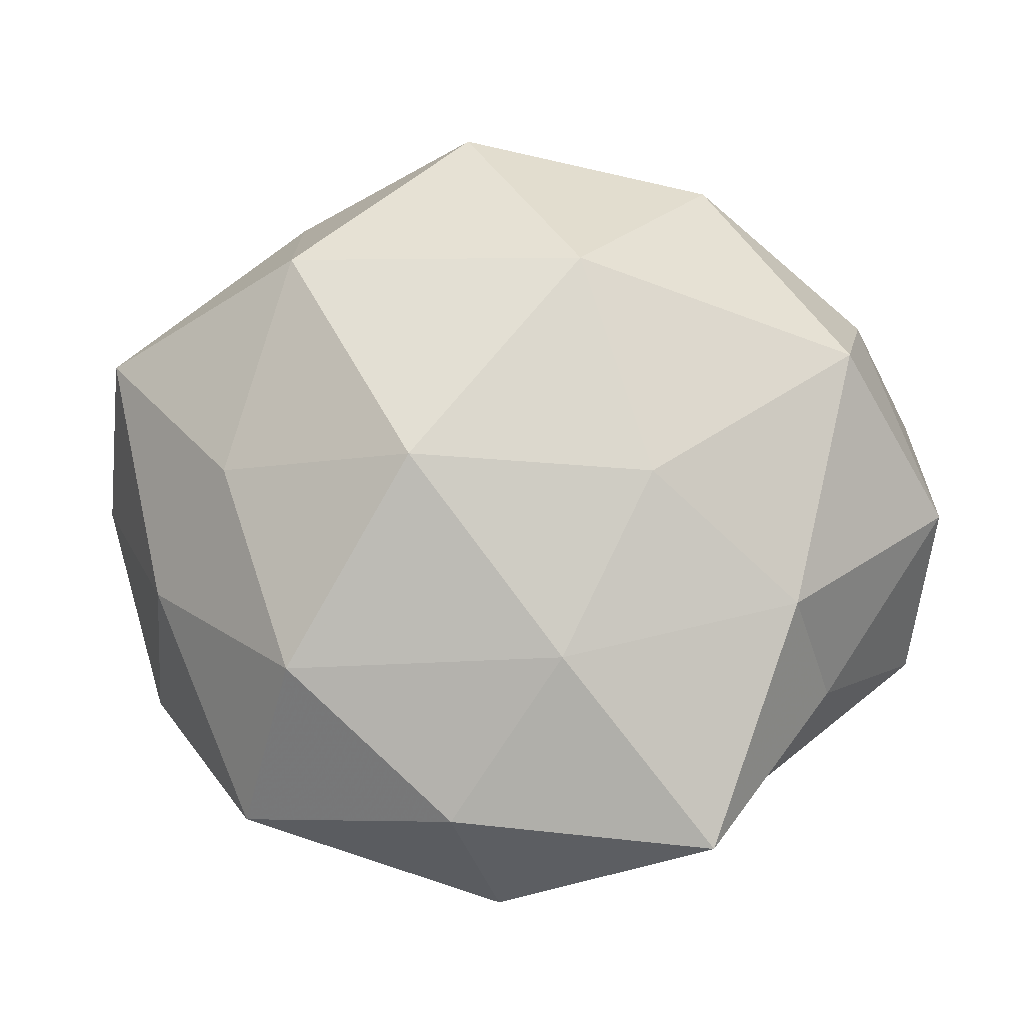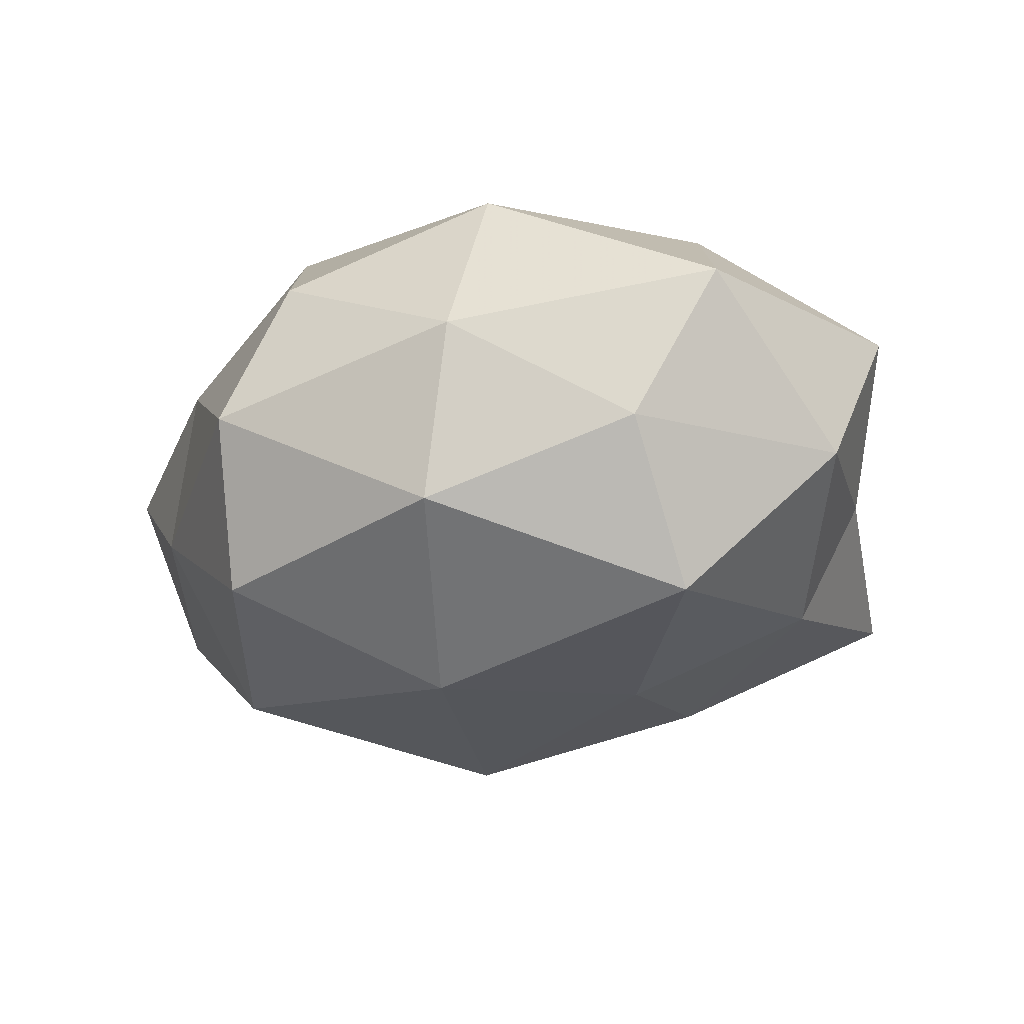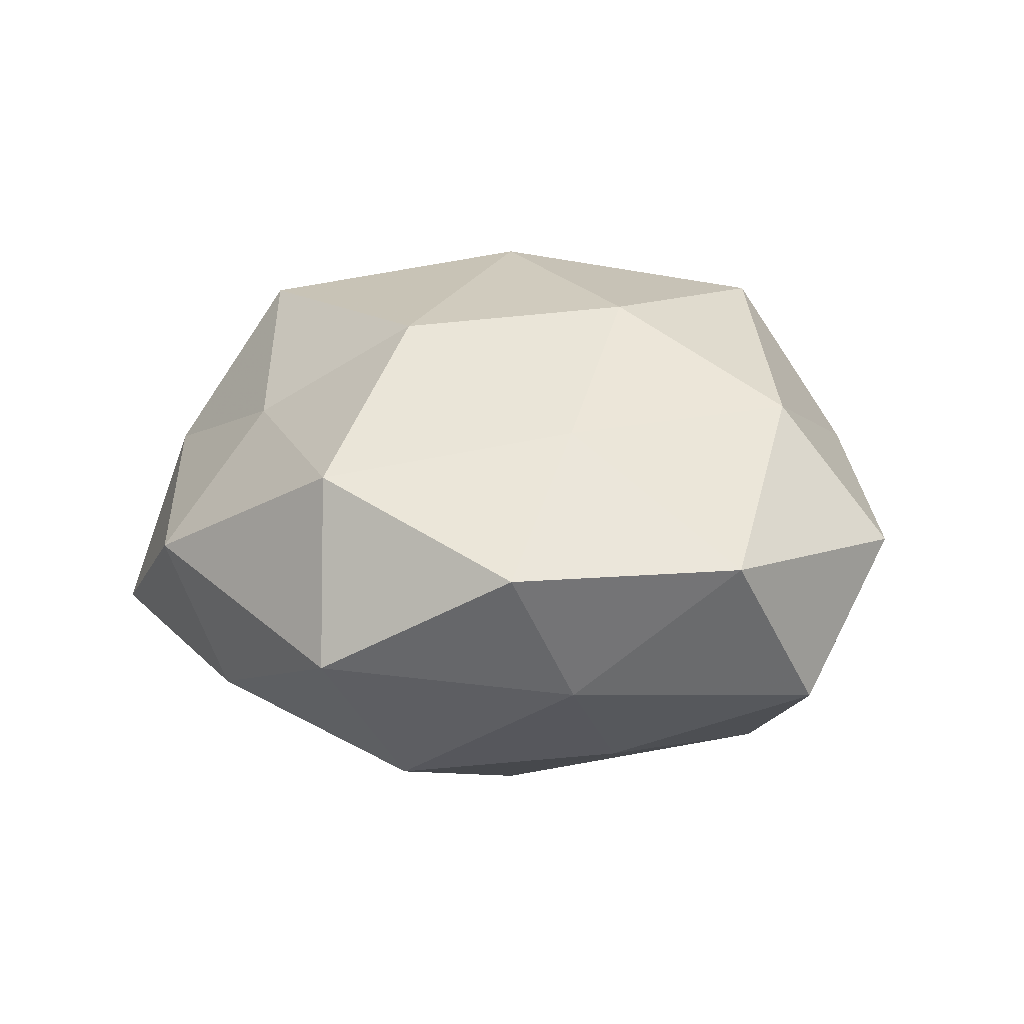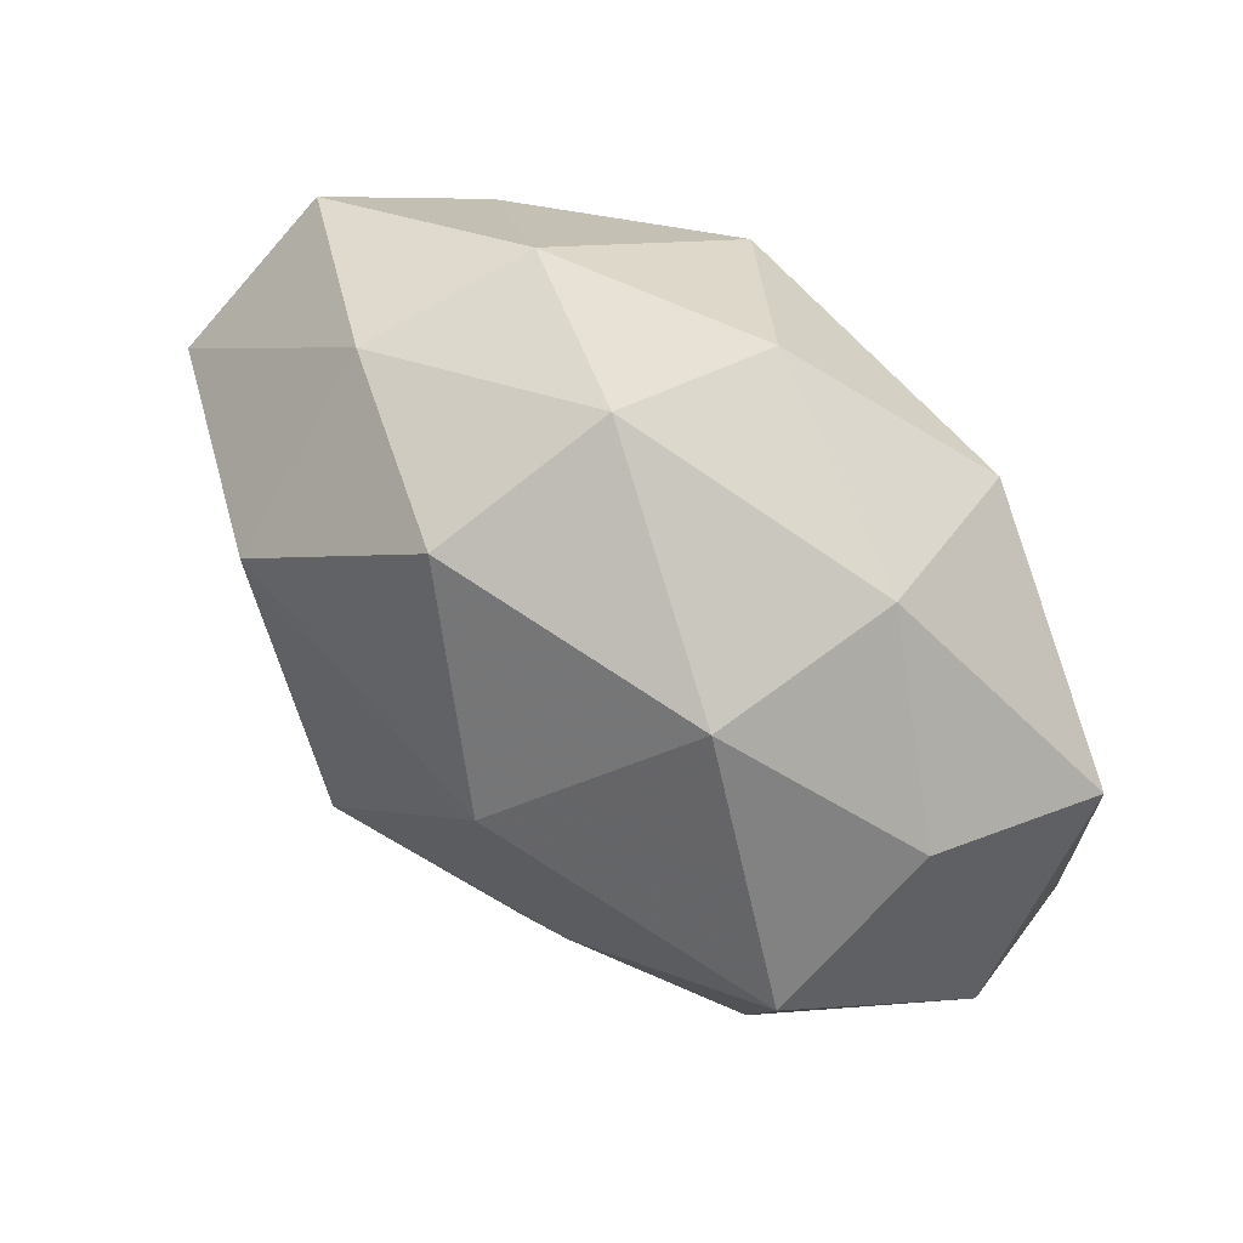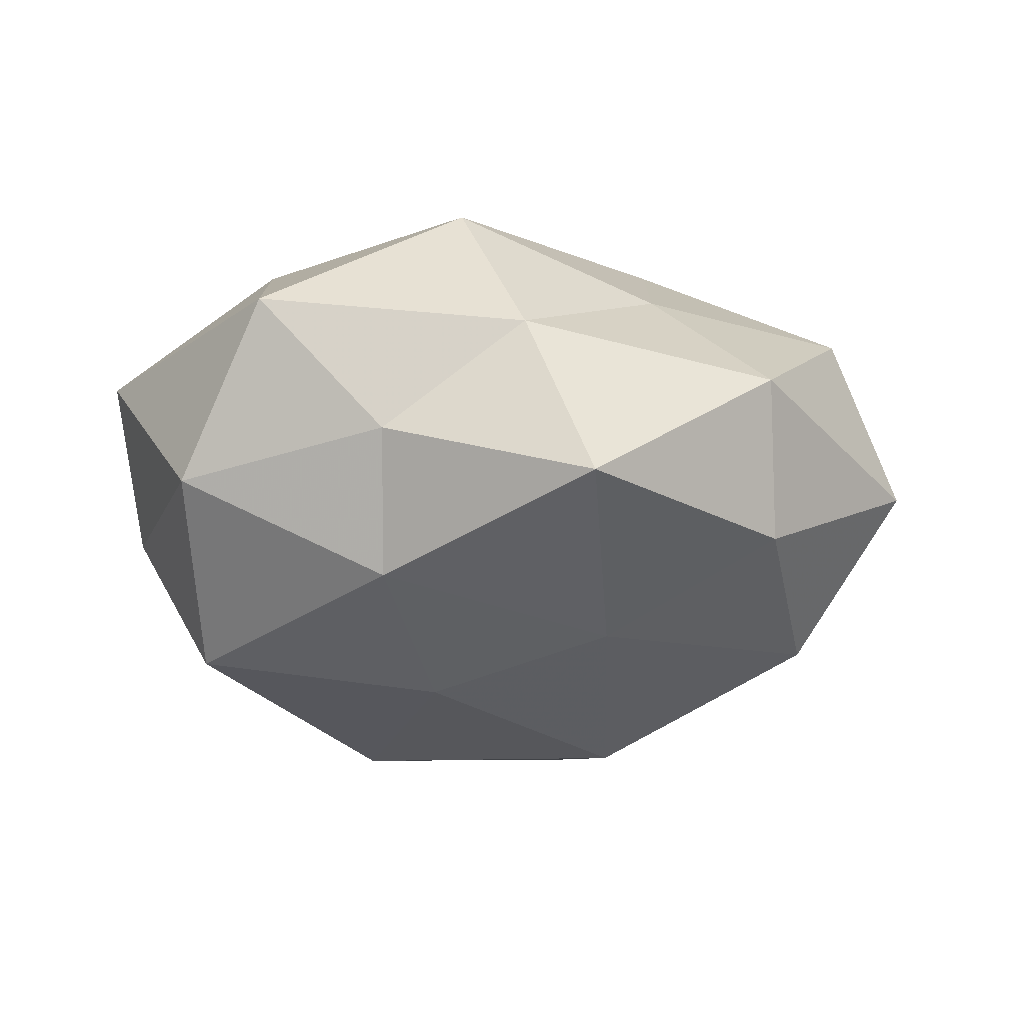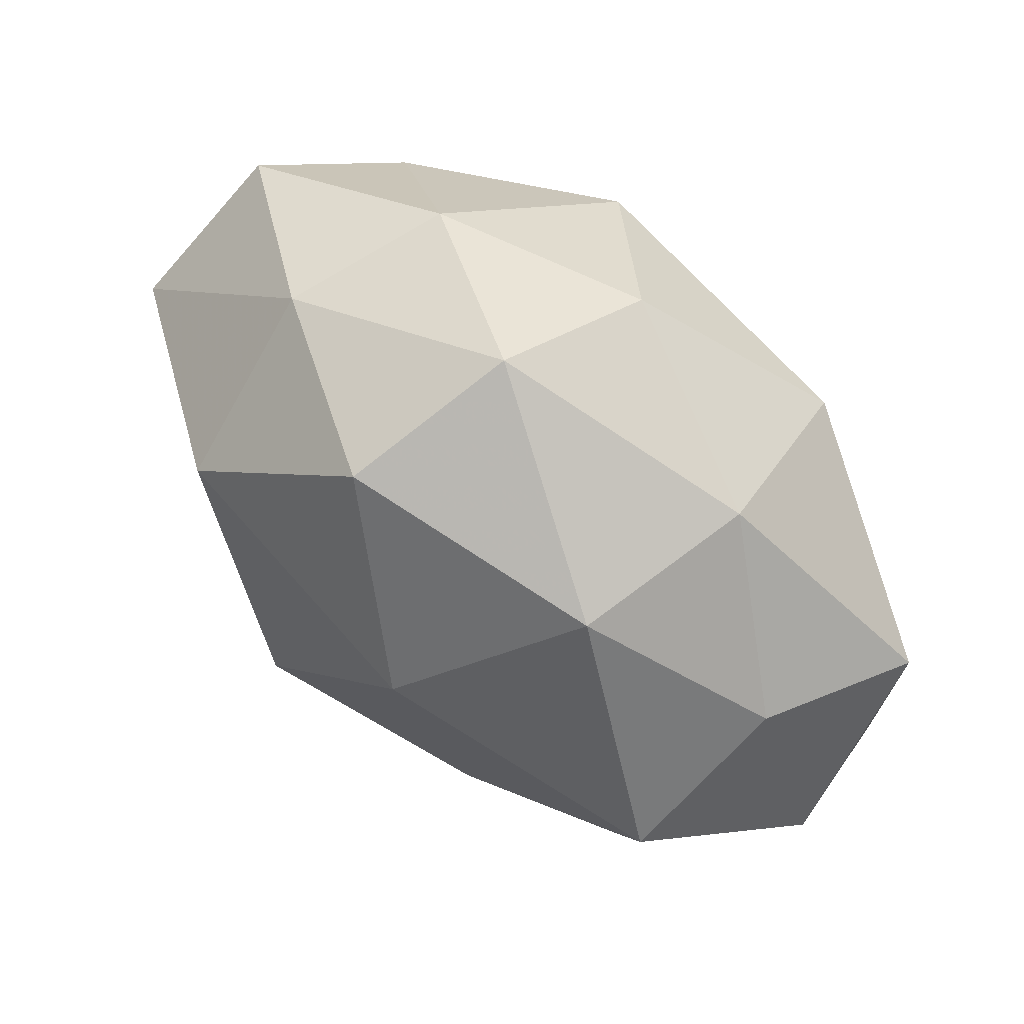
<metadata>
{"format":"obj","ext":"obj","renderer":"f3d","projection":"perspective","resolution":1024,"background":"white","views":[{"elev":-21.0,"azim":-179.0,"up":"+Y"},{"elev":-23.5,"azim":-132.7,"up":"+Z"},{"elev":19.5,"azim":63.8,"up":"+Z"},{"elev":64.7,"azim":-140.3,"up":"+Y"},{"elev":-18.7,"azim":-37.2,"up":"+Z"},{"elev":67.6,"azim":-140.5,"up":"+Y"}]}
</metadata>
<code>
v -0.03367 0.001321 0.02255
v 0.02561 0.03295 -0.007032
v -0.03451 -0.02415 -0.00436
v 0.007145 -0.04081 -0.0131
v 0.02491 0.02001 -0.02497
v 0.04947 0.002512 0.008021
v 0.03138 -0.008453 0.01966
v 0.03371 0.01719 0.01991
v -0.02156 0.03275 -0.01579
v -0.004822 -0.02566 -0.02297
v 0.01114 -0.005827 -0.03117
v -0.02387 0.0259 0.02229
v 0.04243 -0.02118 0.008267
v -0.01454 -0.006246 -0.02698
v -0.04716 0.01359 0.008781
v 0.02389 -0.03464 0.01616
v 0.03024 -0.03794 -0.00302
v -0.02237 -0.0217 0.02511
v -0.03973 0.01911 -0.00782
v 0.01795 0.004728 0.02925
v -0.02618 0.03384 0.0032
v -0.04567 -0.01621 0.01056
v 0.005584 0.03771 -0.01981
v 0.02446 -0.02593 -0.02039
v 0.04083 -0.01287 -0.006869
v -0.004896 0.03936 0.01361
v -0.03643 0.008395 -0.02403
v -0.007069 0.01753 -0.02987
v 0.04248 0.02595 0.005454
v -0.008462 0.00376 0.03039
v -0.02327 -0.03481 0.007399
v -5.2e-05 0.04475 -0.002752
v -0.002364 -0.03169 0.01609
v -0.02083 -0.04352 -0.01169
v 0.04662 0.01389 -0.009883
v 0.00802 0.02742 0.02676
v 0.002352 -0.04607 0.003088
v -0.04774 -0.00444 -0.007743
v 0.03212 -0.002956 -0.01969
v -0.0301 -0.01836 -0.01875
v 0.008591 -0.01764 0.02734
v 0.01951 0.0346 0.0101
f 7 6 8
f 7 13 6
f 14 11 10
f 12 15 1
f 16 13 7
f 16 17 13
f 20 7 8
f 21 15 12
f 9 19 21
f 21 19 15
f 22 1 15
f 18 1 22
f 23 2 5
f 10 24 4
f 11 24 10
f 17 4 24
f 25 6 13
f 13 17 25
f 17 24 25
f 26 21 12
f 9 27 19
f 5 11 28
f 28 11 14
f 23 5 28
f 23 28 9
f 28 27 9
f 28 14 27
f 8 6 29
f 1 30 12
f 18 30 1
f 31 22 3
f 18 22 31
f 9 21 32
f 23 32 2
f 23 9 32
f 32 21 26
f 33 18 31
f 4 34 10
f 31 3 34
f 2 35 5
f 35 6 25
f 2 29 35
f 35 29 6
f 8 36 20
f 12 36 26
f 30 36 12
f 30 20 36
f 37 4 17
f 37 17 16
f 33 37 16
f 33 31 37
f 37 34 4
f 31 34 37
f 38 15 19
f 3 22 38
f 22 15 38
f 19 27 38
f 5 39 11
f 11 39 24
f 25 24 39
f 5 35 39
f 39 35 25
f 10 40 14
f 27 14 40
f 34 3 40
f 34 40 10
f 38 40 3
f 27 40 38
f 16 7 41
f 41 7 20
f 41 30 18
f 41 20 30
f 33 16 41
f 33 41 18
f 2 42 29
f 29 42 8
f 32 42 2
f 32 26 42
f 42 36 8
f 42 26 36

</code>
